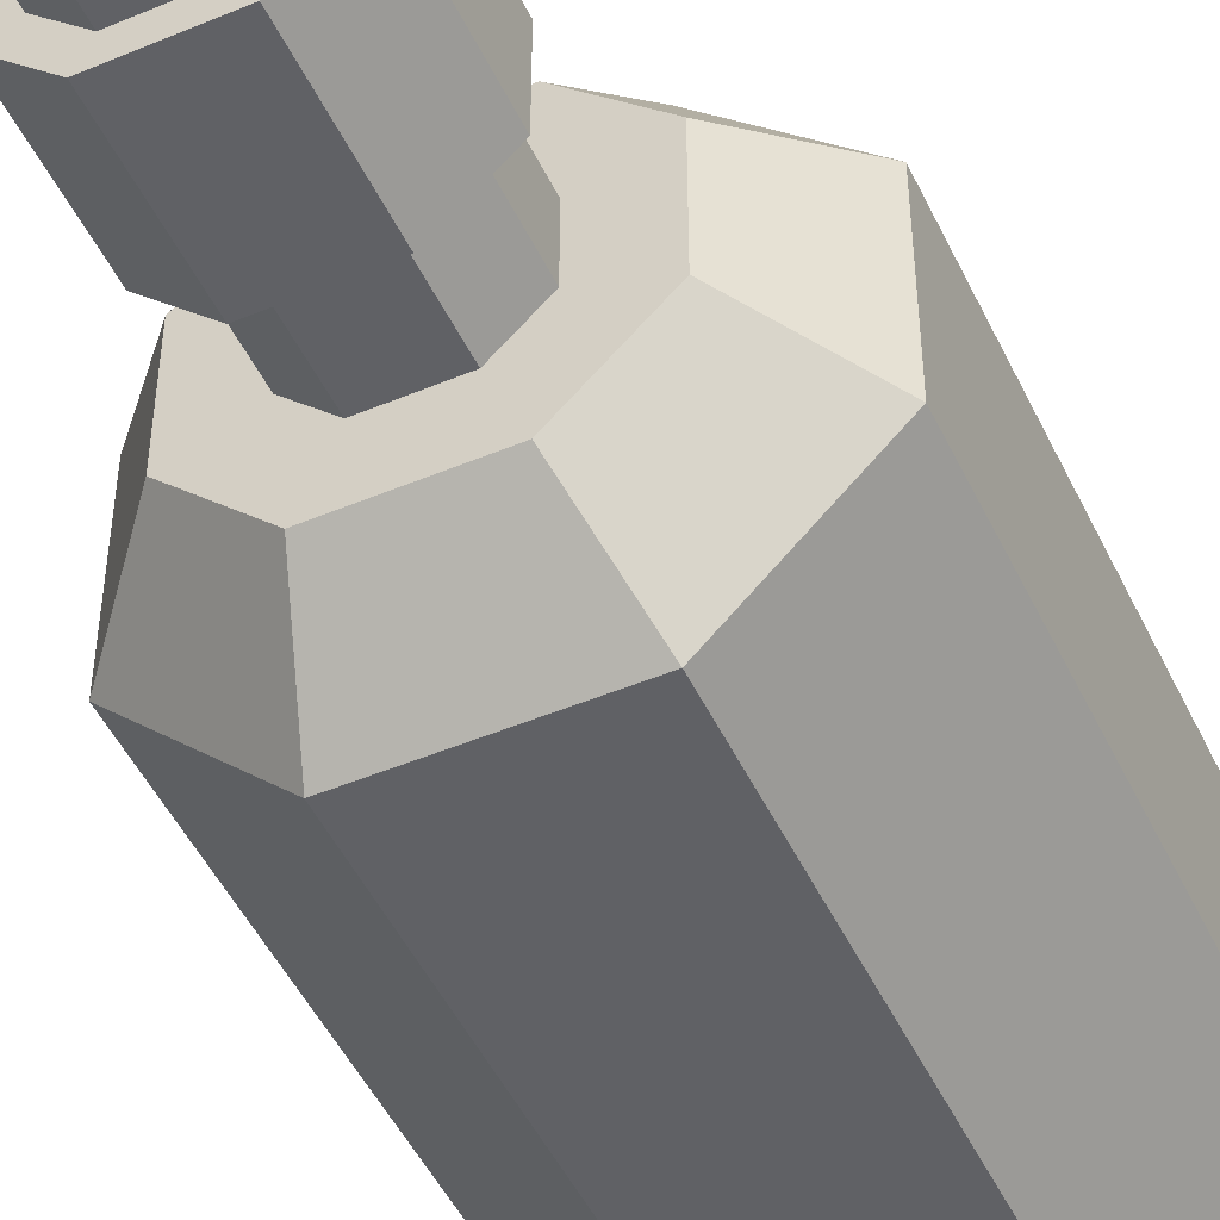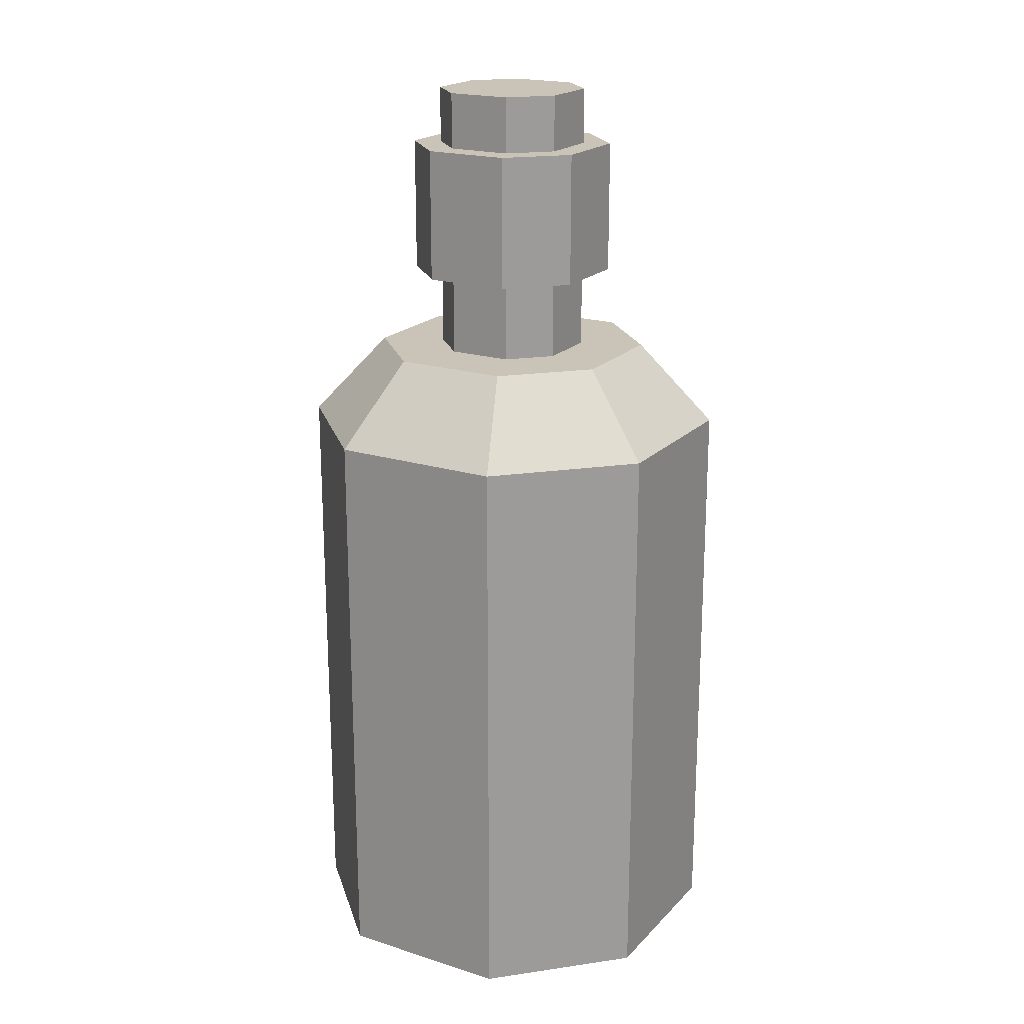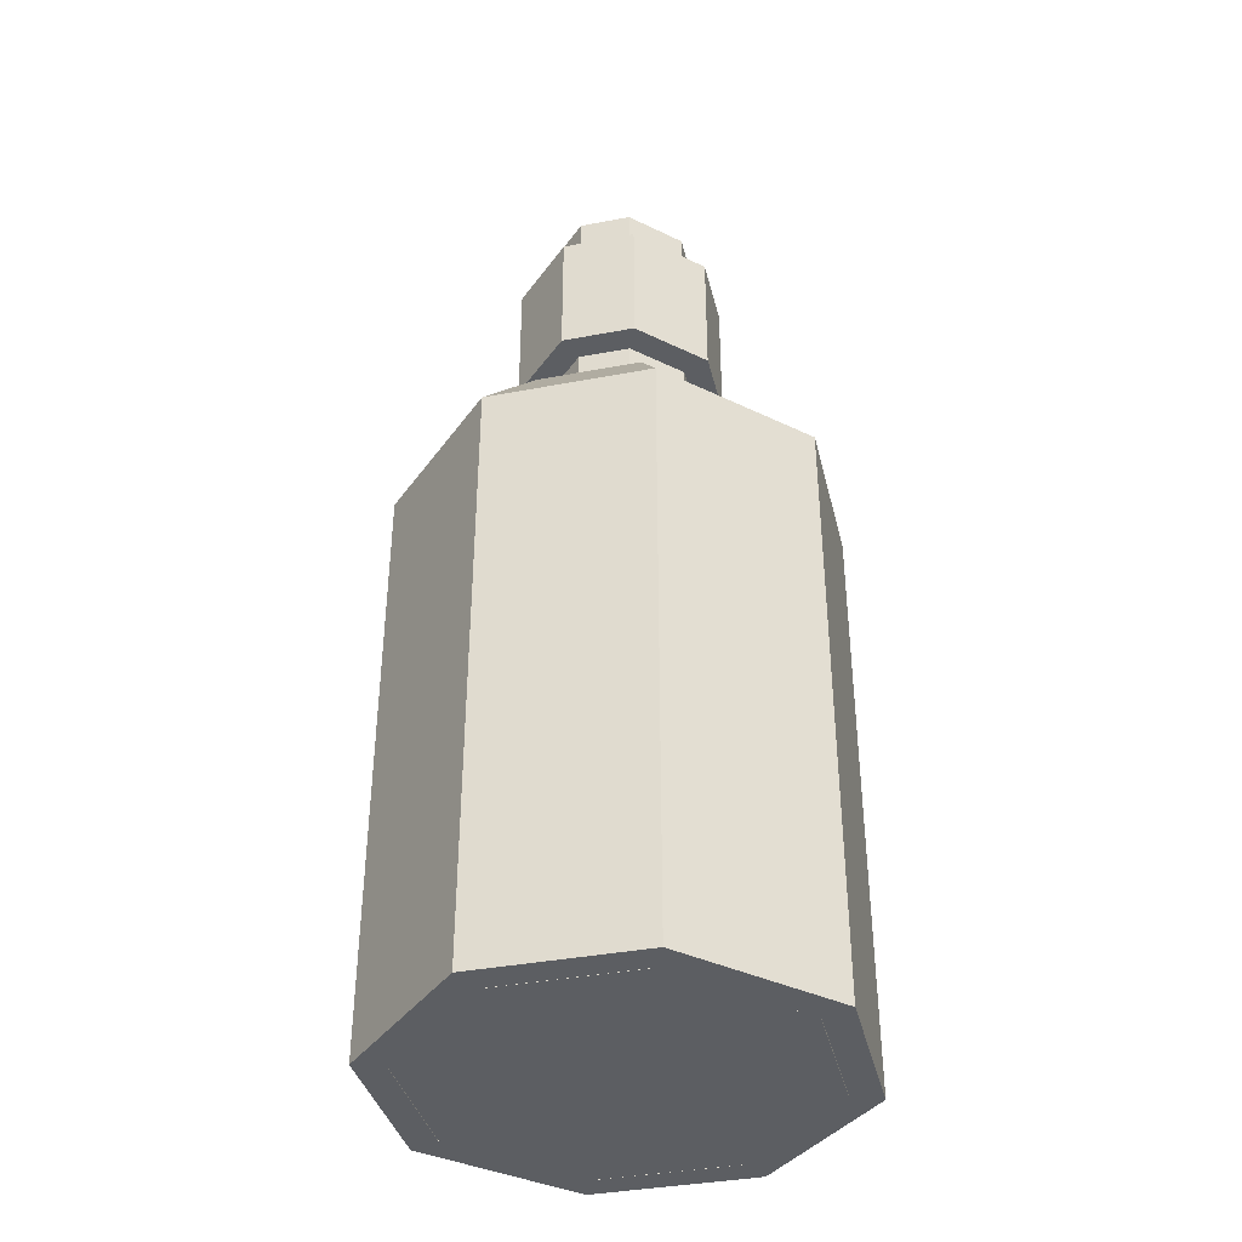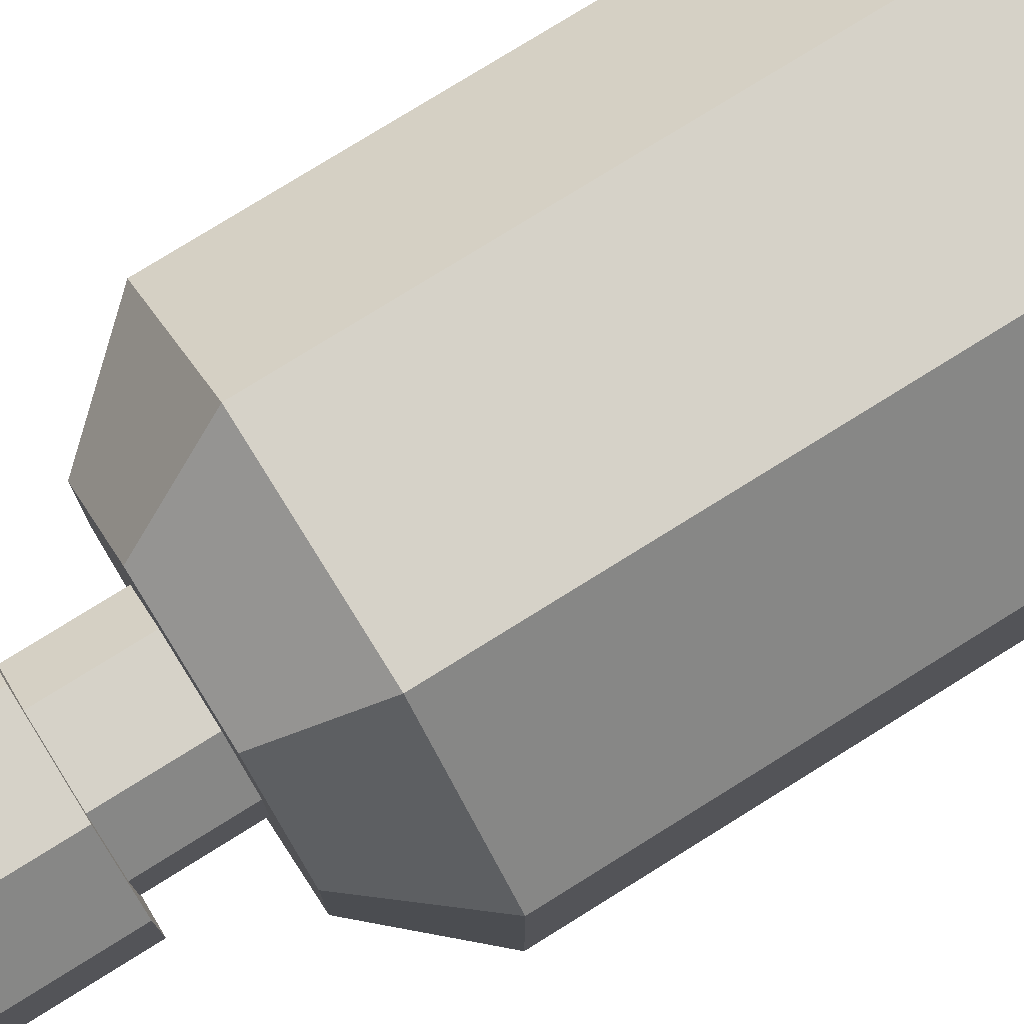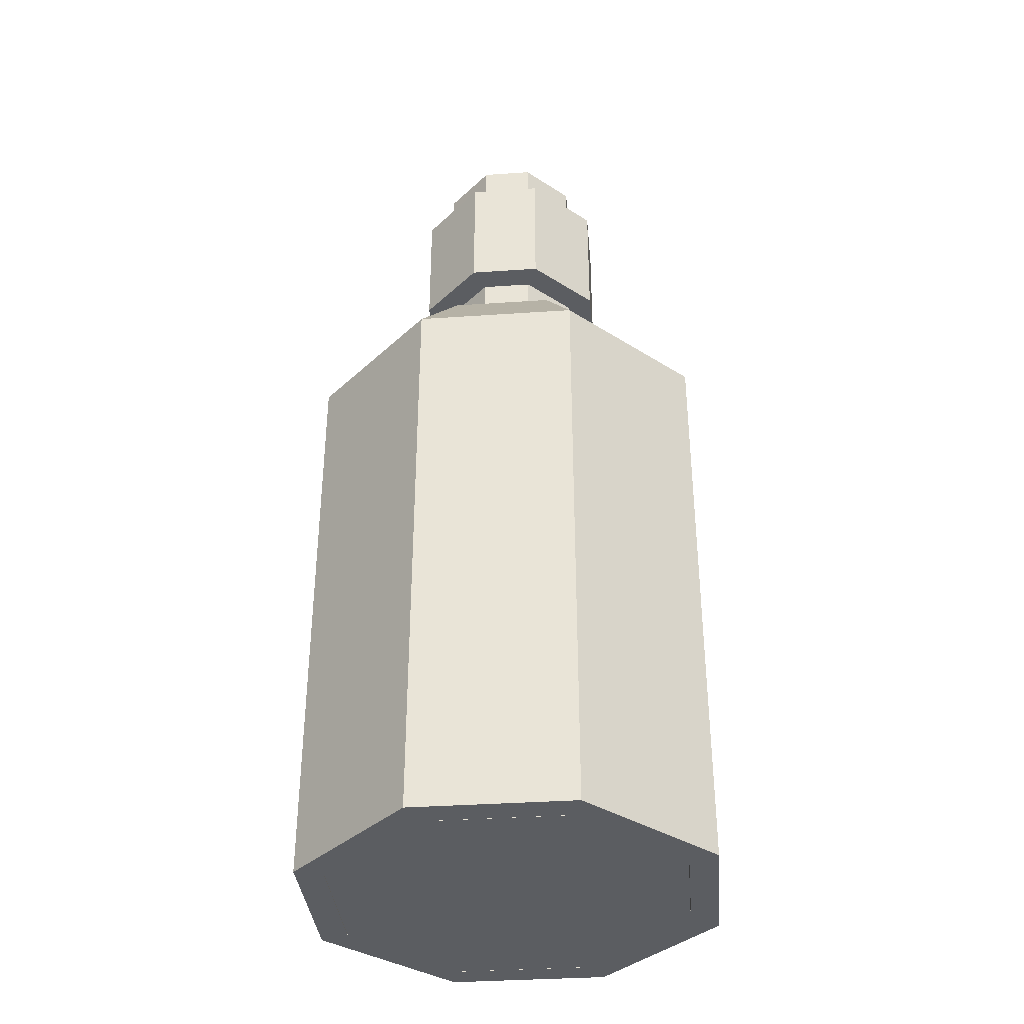
<metadata>
{"format":"obj","ext":"obj","renderer":"f3d","projection":"perspective","resolution":1024,"background":"white","views":[{"elev":-49.1,"azim":-155.1,"up":"+Z"},{"elev":20.0,"azim":120.0,"up":"+Y"},{"elev":-38.1,"azim":-121.5,"up":"+Y"},{"elev":77.6,"azim":-121.9,"up":"+Z"},{"elev":-36.2,"azim":140.1,"up":"+Y"}]}
</metadata>
<code>
v 0.07868 -0.008444 0.1819
v 0.1819 -0.5431 0.07868
v 0.1819 -0.008444 0.07868
v 0.07868 -0.5431 0.1819
v 0.1819 -0.5431 -0.07868
v 0.1172 0.06648 0.05189
v -0.07868 -0.5431 0.1819
v 0.1564 -0.5431 0.06814
v 0.1819 -0.008444 -0.07868
v 0.05189 0.06648 0.1172
v 0.1172 0.06648 -0.05189
v -0.07868 -0.008444 0.1819
v 0.06814 -0.5431 0.1564
v 0.07868 -0.5431 -0.1819
v 0.1564 -0.5431 -0.06814
v -0.1819 -0.008444 0.07868
v -0.06814 -0.5431 0.1564
v 0.1564 -0.04182 0.06814
v 0.07868 -0.008444 -0.1819
v 0.1564 -0.04182 -0.06814
v 0.06222 0.06648 0.02913
v -0.05189 0.06648 0.1172
v -0.1819 -0.5431 0.07868
v -0.1172 0.06648 0.05189
v -0.1564 -0.5431 0.06814
v -0.06814 -0.04182 0.1564
v 0.06814 -0.04182 0.1564
v -0.07868 -0.008444 -0.1819
v 0.06814 -0.5431 -0.1564
v 0.05189 0.06648 -0.1172
v 0.06814 -0.04182 -0.1564
v 0.06222 0.06648 -0.02913
v 0.02913 0.06648 0.06222
v -0.1819 -0.008444 -0.07868
v -0.1172 0.06648 -0.05189
v -0.1564 -0.04182 0.06814
v 0.06222 0.04538 0.02913
v -0.07868 -0.5431 -0.1819
v -0.05189 0.06648 -0.1172
v 0.06222 0.04538 -0.02913
v 0.06222 0.1414 0.02913
v 0.02913 0.04538 0.06222
v -0.02913 0.06648 0.06222
v -0.06222 0.06648 0.02913
v -0.1819 -0.5431 -0.07868
v -0.1564 -0.5431 -0.06814
v -0.06222 0.04538 0.02913
v -0.06814 -0.04182 -0.1564
v -0.06814 -0.5431 -0.1564
v 0.02913 0.06648 -0.06222
v 0.02913 0.04538 -0.06222
v 0.06222 0.1414 -0.02913
v 0.02913 0.1414 0.06222
v -0.02913 0.1414 0.06222
v -0.06222 0.06648 -0.02913
v -0.1564 -0.04182 -0.06814
v -0.02913 0.04538 0.06222
v -0.06222 0.04538 -0.02913
v 0.04864 0.04538 0.0235
v -0.02913 0.06648 -0.06222
v 0.04864 0.04538 -0.0235
v 0.08578 0.1414 -0.03889
v 0.03889 0.1414 0.08578
v -0.06222 0.1414 0.02913
v -0.06222 0.1414 -0.02913
v 0.0235 0.04538 0.04864
v -0.04864 0.04538 0.0235
v 0.02913 0.1414 -0.06222
v -0.02913 0.04538 -0.06222
v 0.0235 0.04538 -0.04864
v 0.03889 0.1414 -0.08578
v 0.08578 0.1414 0.03889
v -0.03889 0.1414 0.08578
v -0.02913 0.1414 -0.06222
v -0.0235 0.04538 0.04864
v -0.04864 0.04538 -0.0235
v 0.04864 0.1639 0.0235
v 0.0235 0.1639 -0.04864
v 0.08578 0.2633 -0.03889
v 0.08578 0.2633 0.03889
v 0.03889 0.2633 0.08578
v -0.08578 0.1414 0.03889
v -0.03889 0.1414 -0.08578
v -0.0235 0.1639 0.04864
v -0.04864 0.1639 0.0235
v 0.0235 0.1639 0.04864
v 0.04864 0.1639 -0.0235
v -0.0235 0.04538 -0.04864
v 0.03889 0.2633 -0.08578
v -0.03889 0.2633 0.08578
v -0.08578 0.2633 0.03889
v -0.08578 0.1414 -0.03889
v -0.04864 0.1639 -0.0235
v 0.02913 0.1639 0.06222
v 0.06222 0.1639 -0.02913
v -0.03889 0.2633 -0.08578
v 0.02913 0.1639 -0.06222
v -0.0235 0.1639 -0.04864
v 0.06222 0.2633 -0.02913
v 0.06222 0.2633 0.02913
v 0.02913 0.2633 0.06222
v -0.08578 0.2633 -0.03889
v -0.02913 0.1639 0.06222
v -0.06222 0.1639 -0.02913
v 0.06222 0.1639 0.02913
v -0.02913 0.1639 -0.06222
v 0.02913 0.2633 -0.06222
v -0.02913 0.2633 0.06222
v -0.06222 0.2633 0.02913
v -0.06222 0.1639 0.02913
v -0.06222 0.2633 -0.02913
v -0.02913 0.2633 -0.06222
v 0.06767 -0.1597 0.1564
v -0.06767 -0.5431 0.1564
v 0.06767 -0.5431 0.1564
v -0.06767 -0.1597 0.1564
v 0.06767 -0.5431 -0.1564
v 0.1564 -0.5431 0.06767
v 0.06767 -0.1597 -0.1564
v -0.1564 -0.1597 0.06767
v 0.1564 -0.5431 -0.06767
v -0.06767 -0.5431 -0.1564
v 0.1564 -0.1597 0.06767
v 0.1564 -0.1597 -0.06767
v -0.06767 -0.1597 -0.1564
v -0.1564 -0.5431 0.06767
v -0.1564 -0.1597 -0.06767
v -0.1564 -0.5431 -0.06767
v 0.02918 0.1639 0.06234
v 0.06234 0.1639 -0.02918
v 0.06234 0.1639 0.02918
v 0.02918 0.1639 -0.06234
v 0.06222 0.3144 -0.02913
v 0.02913 0.3144 0.06222
v -0.02918 0.1639 0.06234
v 0.02913 0.3144 -0.06222
v 0.06222 0.3144 0.02913
v -0.02918 0.1639 -0.06234
v -0.02913 0.3144 -0.06222
v -0.02913 0.3144 0.06222
v -0.06234 0.1639 0.02918
v -0.06234 0.1639 -0.02918
v -0.06222 0.3144 -0.02913
v -0.06222 0.3144 0.02913
g mesh1_mesh1-geometry
f 1 2 3
f 2 1 4
f 3 2 1
f 4 1 2
f 5 3 2
f 2 3 5
f 6 1 3
f 3 1 6
f 1 7 4
f 4 7 1
f 8 2 4
f 4 2 8
f 3 5 9
f 9 5 3
f 2 8 5
f 5 8 2
f 1 6 10
f 10 6 1
f 3 11 6
f 6 11 3
f 7 1 12
f 12 1 7
f 13 4 7
f 7 4 13
f 8 4 13
f 13 4 8
f 14 9 5
f 5 9 14
f 11 3 9
f 9 3 11
f 15 5 8
f 8 5 15
f 11 10 6
f 6 10 11
f 10 12 1
f 1 12 10
f 16 7 12
f 12 7 16
f 13 7 17
f 17 7 13
f 13 18 8
f 8 18 13
f 9 14 19
f 19 14 9
f 5 15 14
f 14 15 5
f 19 11 9
f 9 11 19
f 8 20 15
f 15 20 8
f 10 11 21
f 21 11 10
f 12 10 22
f 22 10 12
f 7 16 23
f 23 16 7
f 12 24 16
f 16 24 12
f 17 7 25
f 25 7 17
f 26 13 17
f 17 13 26
f 18 13 27
f 27 13 18
f 20 8 18
f 18 8 20
f 14 28 19
f 19 28 14
f 14 15 29
f 29 15 14
f 11 19 30
f 30 19 11
f 31 15 20
f 20 15 31
f 11 32 21
f 21 32 11
f 10 21 33
f 33 21 10
f 10 33 22
f 22 33 10
f 24 12 22
f 22 12 24
f 34 23 16
f 16 23 34
f 25 7 23
f 23 7 25
f 35 16 24
f 24 16 35
f 36 17 25
f 25 17 36
f 13 26 27
f 27 26 13
f 17 36 26
f 26 36 17
f 27 37 18
f 18 37 27
f 27 20 18
f 18 20 27
f 37 20 18
f 18 20 37
f 28 14 38
f 38 14 28
f 39 19 28
f 28 19 39
f 15 31 29
f 29 31 15
f 14 29 38
f 38 29 14
f 19 39 30
f 30 39 19
f 32 11 30
f 30 11 32
f 20 27 31
f 31 27 20
f 40 31 20
f 20 31 40
f 41 32 21
f 21 32 41
f 32 37 21
f 21 37 32
f 33 41 21
f 21 41 33
f 21 42 33
f 33 42 21
f 22 33 43
f 43 33 22
f 22 44 24
f 24 44 22
f 23 34 45
f 45 34 23
f 16 35 34
f 34 35 16
f 25 23 46
f 46 23 25
f 44 35 24
f 24 35 44
f 46 36 25
f 25 36 46
f 26 42 27
f 27 42 26
f 31 27 26
f 26 27 31
f 47 26 36
f 36 26 47
f 48 26 36
f 36 26 48
f 37 27 42
f 42 27 37
f 20 37 40
f 40 37 20
f 45 28 38
f 38 28 45
f 28 35 39
f 39 35 28
f 31 49 29
f 29 49 31
f 38 29 49
f 49 29 38
f 50 30 39
f 39 30 50
f 32 30 50
f 50 30 32
f 31 40 51
f 51 40 31
f 32 41 52
f 52 41 32
f 37 32 40
f 40 32 37
f 42 21 37
f 37 21 42
f 41 33 53
f 53 33 41
f 42 43 33
f 33 43 42
f 54 33 43
f 43 33 54
f 22 43 44
f 44 43 22
f 28 45 34
f 34 45 28
f 45 46 23
f 23 46 45
f 35 28 34
f 34 28 35
f 55 35 44
f 44 35 55
f 36 46 56
f 56 46 36
f 42 26 57
f 57 26 42
f 31 26 48
f 48 26 31
f 26 47 57
f 57 47 26
f 36 58 47
f 47 58 36
f 48 36 56
f 56 36 48
f 37 59 42
f 42 59 37
f 59 37 40
f 40 37 59
f 38 46 45
f 45 46 38
f 55 39 35
f 35 39 55
f 49 31 48
f 48 31 49
f 38 49 46
f 46 49 38
f 50 39 60
f 60 39 50
f 52 50 32
f 32 50 52
f 50 40 32
f 32 40 50
f 40 50 51
f 51 50 40
f 61 40 51
f 51 40 61
f 51 48 31
f 31 48 51
f 52 62 41
f 41 62 52
f 33 54 53
f 53 54 33
f 41 63 53
f 53 63 41
f 43 42 57
f 57 42 43
f 43 64 54
f 54 64 43
f 64 43 44
f 44 43 64
f 43 47 44
f 44 47 43
f 65 44 55
f 55 44 65
f 44 58 55
f 55 58 44
f 49 56 46
f 46 56 49
f 58 36 56
f 56 36 58
f 42 66 57
f 57 66 42
f 57 67 47
f 47 67 57
f 47 43 57
f 57 43 47
f 47 67 58
f 58 67 47
f 58 44 47
f 47 44 58
f 48 58 56
f 56 58 48
f 56 49 48
f 48 49 56
f 42 59 66
f 66 59 42
f 40 61 59
f 59 61 40
f 60 39 55
f 55 39 60
f 68 60 50
f 50 60 68
f 69 50 60
f 60 50 69
f 50 52 68
f 68 52 50
f 50 69 51
f 51 69 50
f 61 51 70
f 70 51 61
f 48 51 69
f 69 51 48
f 62 52 71
f 71 52 62
f 72 41 62
f 62 41 72
f 53 73 54
f 54 73 53
f 41 72 63
f 63 72 41
f 53 63 73
f 73 63 53
f 54 73 64
f 64 73 54
f 44 65 64
f 64 65 44
f 55 74 65
f 65 74 55
f 58 60 55
f 55 60 58
f 57 66 75
f 75 66 57
f 57 75 67
f 67 75 57
f 76 58 67
f 67 58 76
f 58 48 69
f 69 48 58
f 66 77 59
f 59 77 66
f 61 77 59
f 59 77 61
f 74 55 60
f 60 55 74
f 60 68 74
f 74 68 60
f 60 58 69
f 69 58 60
f 71 52 68
f 68 52 71
f 70 51 69
f 69 51 70
f 61 78 70
f 70 78 61
f 71 79 62
f 62 79 71
f 62 80 72
f 72 80 62
f 72 81 63
f 63 81 72
f 81 73 63
f 63 73 81
f 64 73 82
f 82 73 64
f 64 82 65
f 65 82 64
f 83 74 65
f 65 74 83
f 84 66 75
f 75 66 84
f 67 84 75
f 75 84 67
f 76 69 58
f 58 69 76
f 76 85 67
f 67 85 76
f 77 66 86
f 86 66 77
f 77 61 87
f 87 61 77
f 83 68 74
f 74 68 83
f 71 68 83
f 83 68 71
f 70 69 88
f 88 69 70
f 78 61 87
f 87 61 78
f 78 88 70
f 70 88 78
f 79 71 89
f 89 71 79
f 80 62 79
f 79 62 80
f 81 72 80
f 80 72 81
f 73 81 90
f 90 81 73
f 73 91 82
f 82 91 73
f 92 65 82
f 82 65 92
f 83 65 92
f 92 65 83
f 66 84 86
f 86 84 66
f 84 67 85
f 85 67 84
f 88 69 76
f 76 69 88
f 85 76 93
f 93 76 85
f 94 77 86
f 86 77 94
f 95 87 77
f 77 87 95
f 96 71 83
f 83 71 96
f 87 97 78
f 78 97 87
f 88 78 98
f 98 78 88
f 71 96 89
f 89 96 71
f 99 79 89
f 89 79 99
f 100 80 79
f 79 80 100
f 80 100 81
f 81 100 80
f 81 101 90
f 90 101 81
f 91 73 90
f 90 73 91
f 102 82 91
f 91 82 102
f 82 102 92
f 92 102 82
f 102 83 92
f 92 83 102
f 103 86 84
f 84 86 103
f 103 84 85
f 85 84 103
f 98 76 88
f 88 76 98
f 76 98 93
f 93 98 76
f 93 104 85
f 85 104 93
f 105 77 94
f 94 77 105
f 94 86 103
f 103 86 94
f 87 95 97
f 97 95 87
f 77 105 95
f 95 105 77
f 83 102 96
f 96 102 83
f 78 97 106
f 106 97 78
f 78 106 98
f 98 106 78
f 107 89 96
f 96 89 107
f 79 99 100
f 100 99 79
f 99 89 107
f 107 89 99
f 81 100 101
f 101 100 81
f 90 101 108
f 108 101 90
f 90 109 91
f 91 109 90
f 91 109 102
f 102 109 91
f 103 85 110
f 110 85 103
f 98 106 93
f 93 106 98
f 93 106 104
f 104 106 93
f 110 85 104
f 104 85 110
f 94 100 105
f 105 100 94
f 108 94 103
f 103 94 108
f 99 97 95
f 95 97 99
f 100 95 105
f 105 95 100
f 111 96 102
f 102 96 111
f 107 106 97
f 97 106 107
f 107 96 112
f 112 96 107
f 95 100 99
f 99 100 95
f 97 99 107
f 107 99 97
f 100 94 101
f 101 94 100
f 94 108 101
f 101 108 94
f 90 108 109
f 109 108 90
f 111 102 109
f 109 102 111
f 109 103 110
f 110 103 109
f 112 104 106
f 106 104 112
f 111 110 104
f 104 110 111
f 103 109 108
f 108 109 103
f 112 96 111
f 111 96 112
f 106 107 112
f 112 107 106
f 110 111 109
f 109 111 110
f 104 112 111
f 111 112 104
g mesh2_mesh2-geometry
f 113 114 115
f 114 113 116
f 117 115 114
f 118 113 115
f 113 119 116
f 120 114 116
f 121 115 117
f 117 114 122
f 113 118 123
f 115 121 118
f 113 124 119
f 116 119 125
f 114 120 126
f 116 127 120
f 119 121 117
f 122 114 126
f 125 117 122
f 121 123 118
f 124 113 123
f 121 119 124
f 117 125 119
f 116 125 127
f 127 126 120
f 122 126 128
f 128 125 122
f 123 121 124
f 125 128 127
f 126 127 128
g mesh2_mesh2-geometry
f 115 114 113
f 116 113 114
f 114 115 117
f 115 113 118
f 116 119 113
f 116 114 120
f 117 115 121
f 122 114 117
f 123 118 113
f 118 121 115
f 119 124 113
f 125 119 116
f 126 120 114
f 120 127 116
f 117 121 119
f 126 114 122
f 122 117 125
f 118 123 121
f 123 113 124
f 124 119 121
f 119 125 117
f 127 125 116
f 120 126 127
f 128 126 122
f 122 125 128
f 124 121 123
f 127 128 125
f 128 127 126
g mesh3_mesh3-geometry
f 129 130 131
f 130 129 132
f 133 131 130
f 131 134 129
f 132 129 135
f 136 130 132
f 131 133 137
f 130 136 133
f 134 131 137
f 134 135 129
f 132 135 138
f 132 139 136
f 133 134 137
f 134 133 136
f 135 134 140
f 138 135 141
f 139 132 138
f 140 136 139
f 134 136 140
f 140 141 135
f 138 141 142
f 138 143 139
f 140 139 143
f 141 140 144
f 141 143 142
f 143 138 142
f 140 143 144
f 143 141 144
g mesh3_mesh3-geometry
f 131 130 129
f 132 129 130
f 130 131 133
f 129 134 131
f 135 129 132
f 132 130 136
f 137 133 131
f 133 136 130
f 137 131 134
f 129 135 134
f 138 135 132
f 136 139 132
f 137 134 133
f 136 133 134
f 140 134 135
f 141 135 138
f 138 132 139
f 139 136 140
f 140 136 134
f 135 141 140
f 142 141 138
f 139 143 138
f 143 139 140
f 144 140 141
f 142 143 141
f 142 138 143
f 144 143 140
f 144 141 143

</code>
